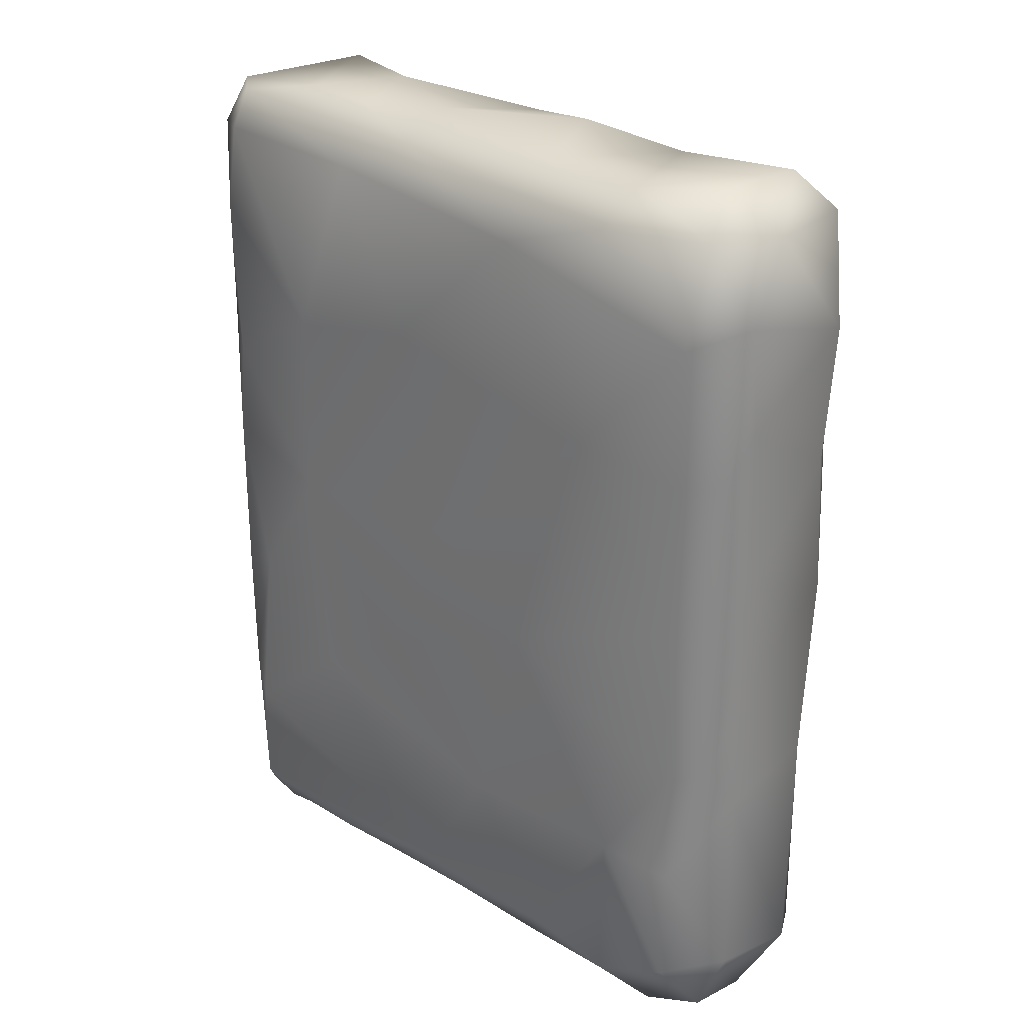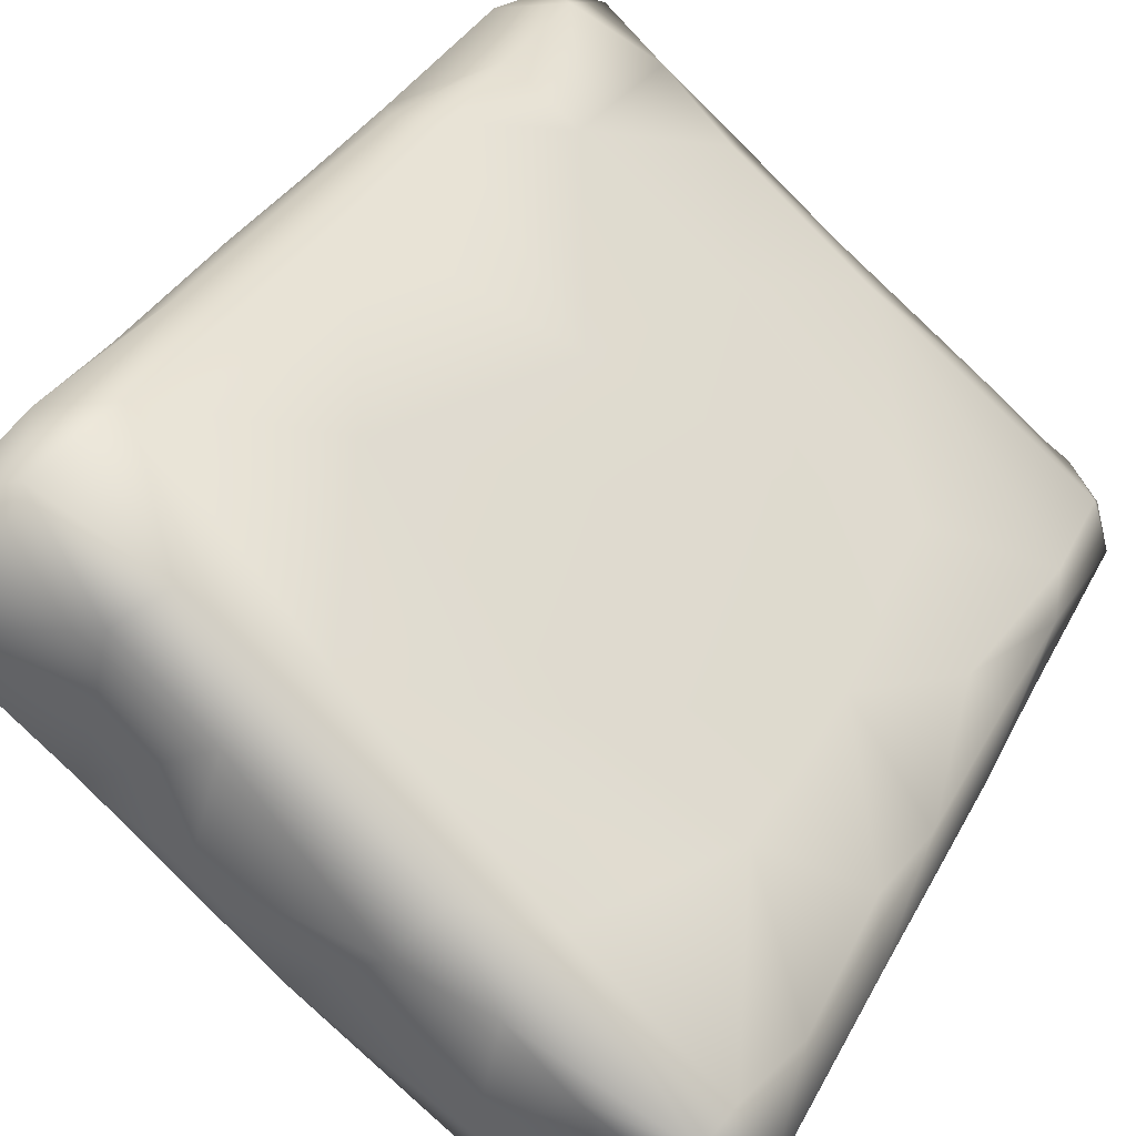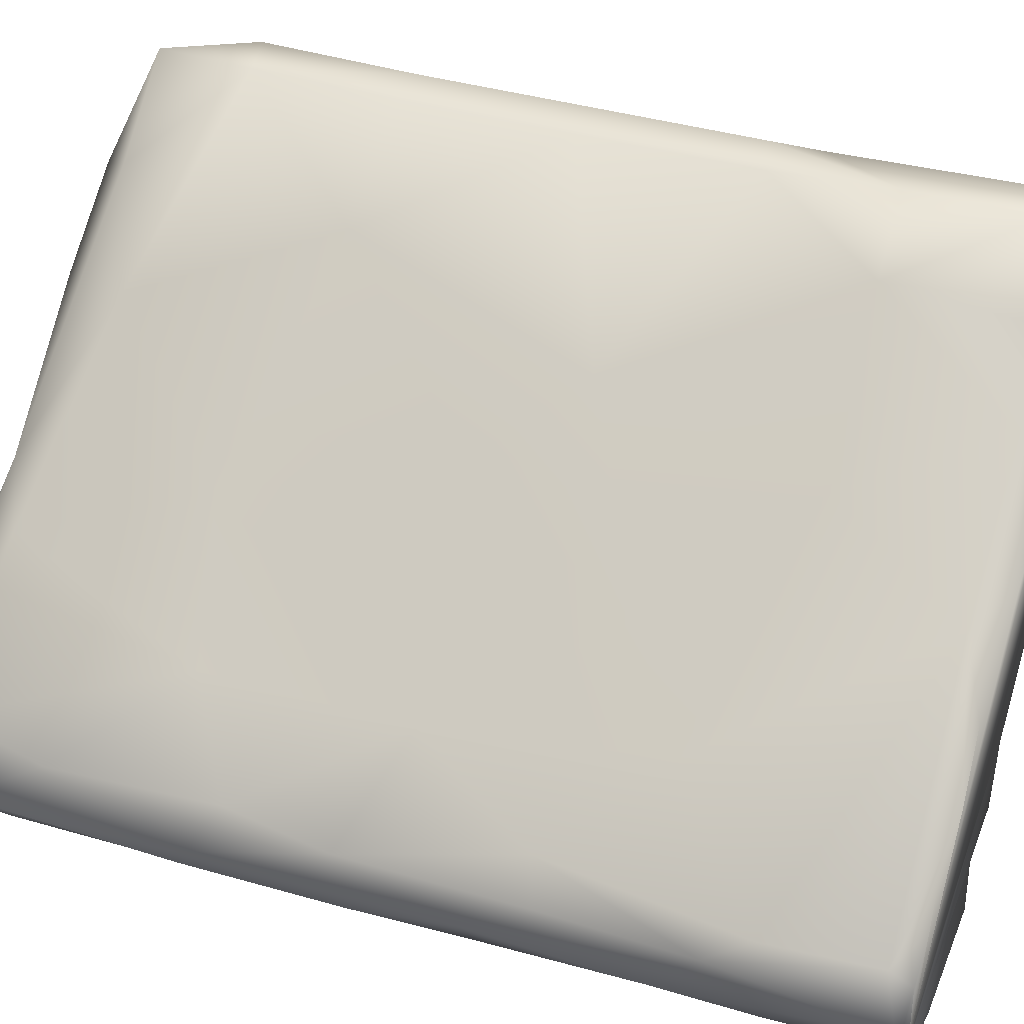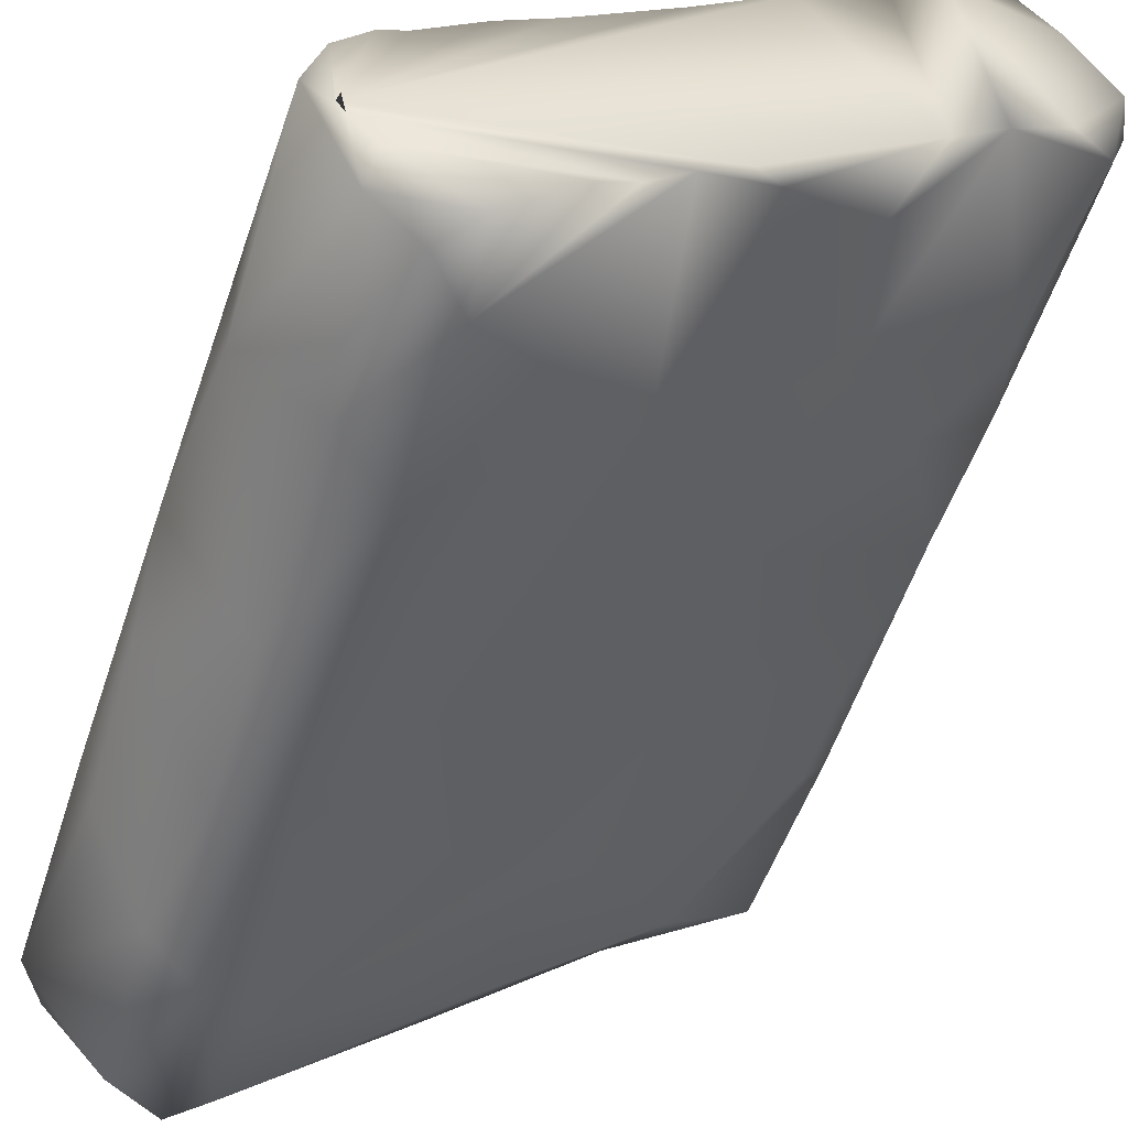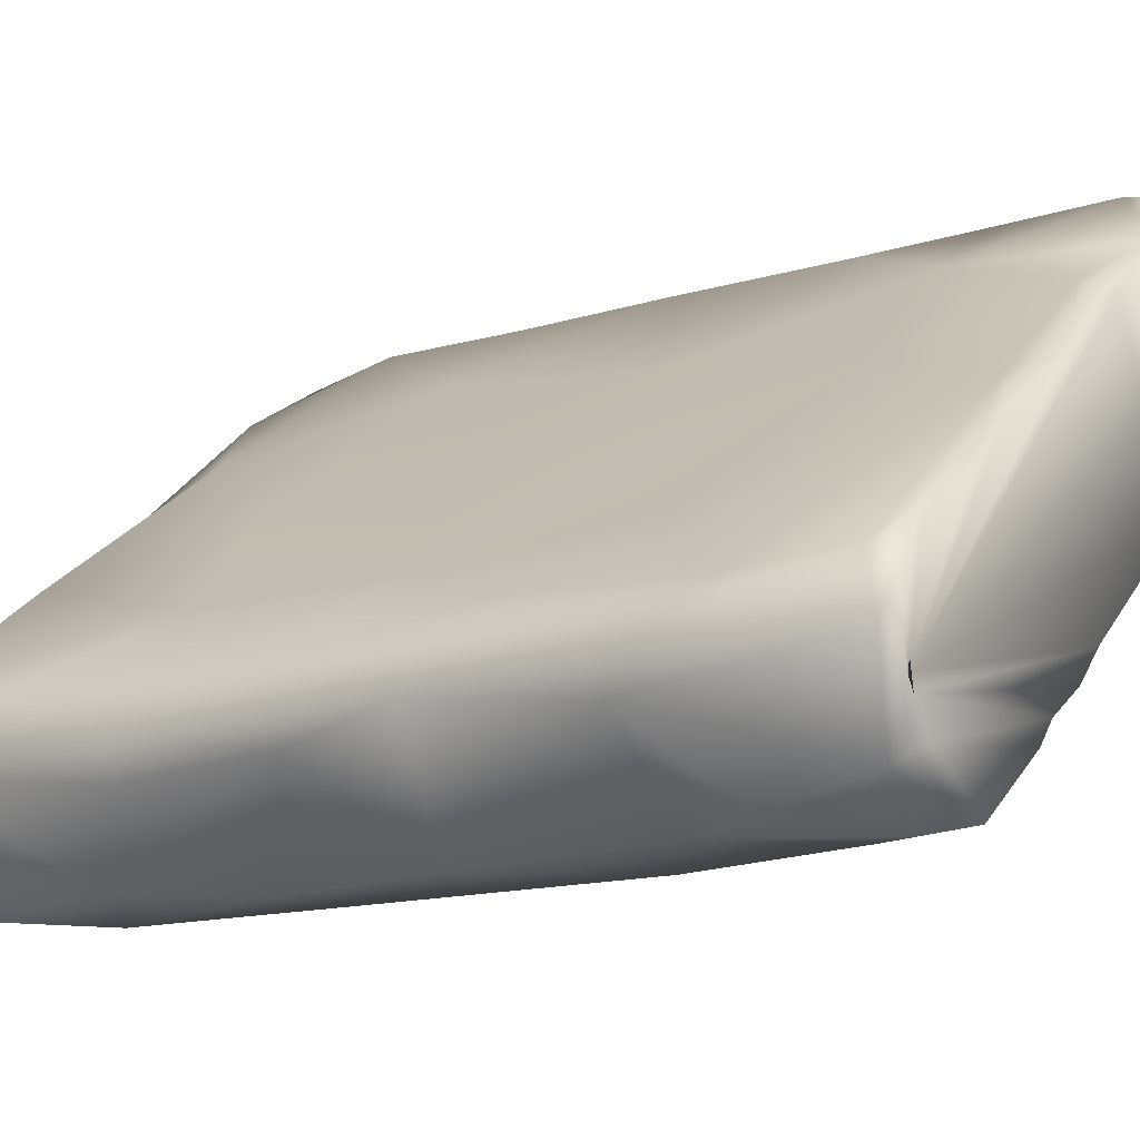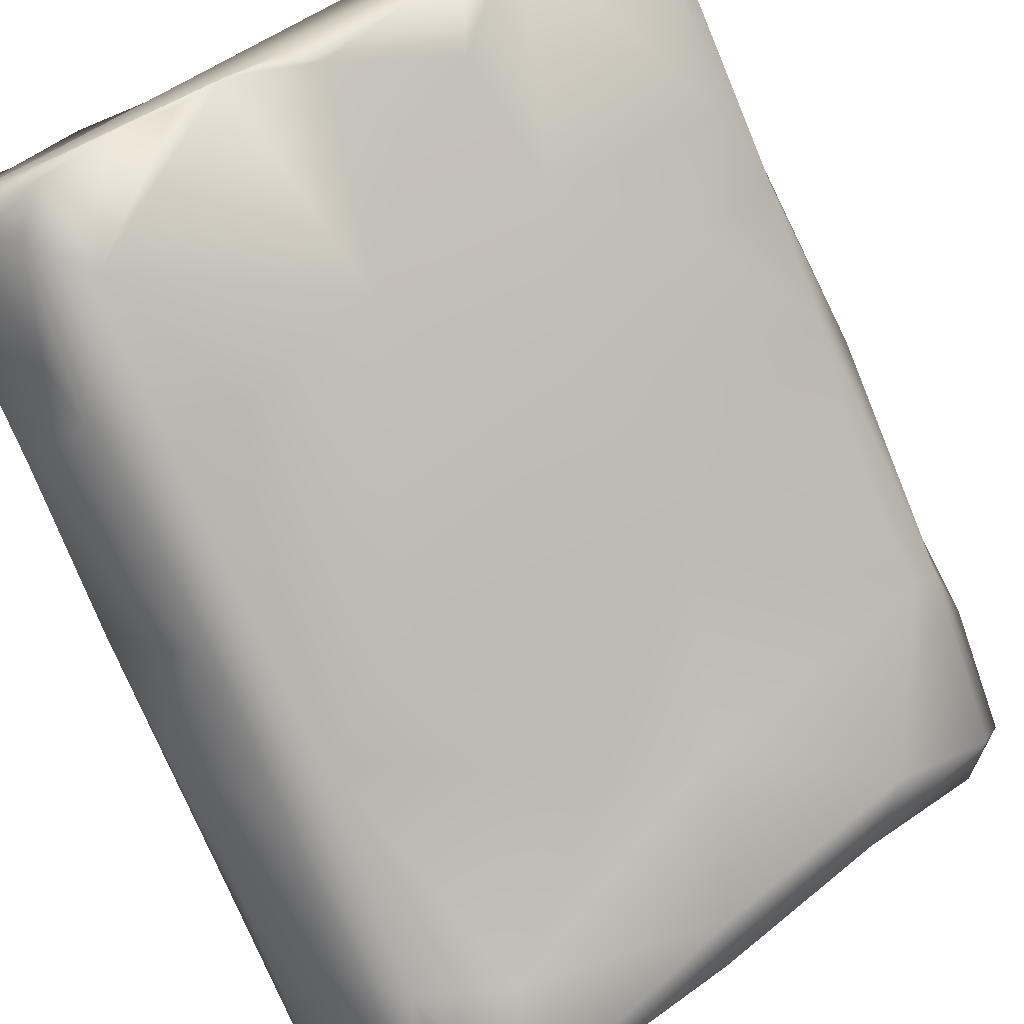
<metadata>
{"format":"obj","ext":"obj","renderer":"f3d","projection":"perspective","resolution":1024,"background":"white","views":[{"elev":27.3,"azim":-175.3,"up":"+Z"},{"elev":34.1,"azim":24.6,"up":"+Y"},{"elev":37.7,"azim":110.7,"up":"+Y"},{"elev":-52.6,"azim":162.0,"up":"+Y"},{"elev":-13.9,"azim":123.6,"up":"+Y"},{"elev":-74.5,"azim":-156.8,"up":"+Y"}]}
</metadata>
<code>
v 0.002417 -0.01906 0.01107
v 0.008466 -0.02275 0.007199
v -0.02346 0.002716 0.007199
v -0.004939 -0.01383 0.02914
v -0.01091 -0.01181 0.08118
v -0.0201 -0.003481 0.1137
v -0.01037 -0.009734 0.1502
v -0.03871 0.009506 0.1759
v -0.001631 -0.01979 0.1768
v 0.002089 -0.01737 0.1857
v -0.05754 0.03865 0.01298
v -0.05577 0.03285 0.007037
v -0.05689 0.02752 0.01554
v -0.05863 0.03234 0.01379
v -0.04752 0.04883 0.007158
v -0.04517 0.01738 0.007208
v -0.03353 0.0096 0.006436
v -0.000502 0.03207 0.006128
v -0.03909 0.05563 0.006209
v -0.02803 0.05563 0.007207
v -0.01828 -0.00245 0.02086
v -0.02246 -0.001296 0.04776
v -0.0444 0.05591 0.01825
v -0.03039 0.0588 0.01659
v -0.01741 0.04823 0.04158
v -0.001148 0.03551 0.01244
v -0.01698 0.04562 0.00666
v -0.05436 0.02342 0.05021
v -0.058 0.02754 0.06708
v -0.0582 0.03875 0.06387
v -0.0569 0.02528 0.09243
v -0.04279 0.01396 0.06722
v -0.04458 0.05484 0.05898
v -0.03074 0.05856 0.0417
v -0.02968 0.05788 0.06538
v -0.03921 0.05804 0.06786
v -0.0448 0.05452 0.08607
v 0.003671 0.03232 0.08439
v -0.05406 0.02252 0.1209
v -0.06023 0.03516 0.1013
v -0.05449 0.02317 0.1467
v -0.06082 0.03606 0.1594
v -0.0453 0.05441 0.1103
v -0.05882 0.03836 0.1313
v -0.02972 0.05788 0.1001
v -0.03032 0.05774 0.1336
v -0.00998 0.04208 0.135
v -0.04492 0.05438 0.1443
v -0.03998 0.0578 0.1339
v -0.05933 0.02949 0.1483
v -0.05623 0.02263 0.1805
v -0.05901 0.03385 0.1831
v -0.02893 0.008788 0.1858
v -0.05037 0.03165 0.1901
v -0.04401 0.05613 0.1668
v -0.0136 0.04378 0.1811
v -0.04834 0.04945 0.1828
v -0.0308 0.05814 0.1626
v -0.02034 0.03902 0.1882
v -0.03506 0.05615 0.1834
v 0.005749 0.0296 0.173
v 0.02117 -0.002722 0.1902
v -0.003503 0.02472 0.1888
v -0.03744 0.04341 0.1898
v 0.02494 -0.03578 0.007195
v 0.06138 -0.04724 0.01328
v 0.06076 -0.04483 0.007197
v 0.06574 -0.03952 0.007202
v 0.01723 -0.03007 0.006397
v 0.04685 -0.004144 0.006504
v 0.05809 -0.0124 0.007197
v 0.03168 -0.04106 0.006068
v 0.0457 -0.05316 0.007771
v 0.04358 -0.05393 0.02419
v 0.05189 -0.05493 0.01441
v 0.05017 -0.005497 0.05287
v 0.02541 0.01414 0.01267
v 0.07001 -0.02128 0.03283
v 0.06724 -0.03712 0.007197
v 0.06308 -0.01599 0.006757
v 0.06915 -0.02292 0.007048
v 0.07223 -0.03176 0.008569
v 0.06972 -0.01999 0.01139
v 0.04492 -0.05581 0.05491
v 0.009471 -0.02769 0.04881
v 0.05621 -0.05312 0.04582
v 0.0583 -0.05137 0.03428
v 0.07136 -0.03642 0.04995
v 0.023 -0.03847 0.1006
v 0.04389 -0.05578 0.11
v 0.05632 -0.05421 0.08559
v 0.06656 -0.0189 0.07212
v 0.07333 -0.03282 0.08248
v 0.07234 -0.02525 0.06957
v 0.07227 -0.02642 0.04118
v 0.07177 -0.03766 0.104
v 0.04766 -0.05648 0.1525
v 0.00845 -0.02403 0.1424
v 0.05406 -0.009478 0.09718
v 0.07068 -0.02249 0.1261
v 0.03321 -0.04523 0.1632
v 0.05504 -0.05525 0.1163
v 0.0707 -0.0392 0.1354
v 0.05848 -0.05273 0.1461
v 0.05394 -0.009593 0.1376
v 0.07183 -0.02346 0.1594
v 0.07235 -0.02513 0.1056
v 0.07371 -0.03269 0.1325
v 0.03889 -0.05171 0.1805
v 0.04592 -0.05201 0.187
v 0.03295 -0.03239 0.188
v 0.04238 0.001013 0.1782
v -0.009125 0.003056 0.1902
v 0.04925 -0.01715 0.1902
v 0.03807 -0.008298 0.189
v 0.05702 -0.05457 0.1779
v 0.07369 -0.03449 0.1764
v 0.06913 -0.01993 0.1793
v 0.06661 -0.02304 0.1868
v 0.06831 -0.03296 0.1869
v 0.03604 0.004523 0.007197
v 0.01696 0.01824 0.006601
v 0.01173 0.02491 0.04015
v 0.03455 0.007403 0.06596
v 0.01903 0.02012 0.1019
v 0.03007 0.0101 0.1441
v 0.02823 0.005823 0.1851
f 1 2 3
f 22 4 21
f 85 1 4
f 4 1 21
f 21 1 3
f 3 17 21
f 85 4 22
f 85 22 5
f 5 22 32
f 31 5 32
f 6 5 31
f 5 6 89
f 6 98 89
f 98 6 7
f 41 7 6
f 9 8 53
f 53 10 9
f 101 7 9
f 8 9 7
f 53 113 10
f 11 14 12
f 11 12 15
f 13 16 12
f 13 12 14
f 13 17 16
f 14 11 30
f 11 33 30
f 24 20 27
f 22 17 28
f 21 17 22
f 13 28 17
f 11 15 23
f 23 15 19
f 23 19 24
f 23 24 34
f 20 24 19
f 33 11 23
f 33 23 34
f 33 34 36
f 24 25 34
f 25 27 26
f 25 24 27
f 123 25 26
f 13 14 28
f 28 14 29
f 32 28 29
f 29 14 30
f 31 29 40
f 40 29 30
f 40 30 37
f 22 28 32
f 25 123 38
f 36 34 35
f 36 35 45
f 35 25 38
f 35 34 25
f 29 31 32
f 37 33 36
f 30 33 37
f 35 38 45
f 43 37 36
f 39 31 50
f 40 50 31
f 40 37 43
f 44 40 43
f 50 40 44
f 41 39 50
f 42 50 44
f 39 6 31
f 6 39 41
f 45 49 36
f 49 45 46
f 43 36 49
f 46 45 47
f 45 38 47
f 47 38 125
f 47 125 126
f 61 47 126
f 43 48 44
f 49 48 43
f 49 55 48
f 49 46 58
f 46 47 58
f 58 47 61
f 41 50 8
f 51 8 50
f 51 50 52
f 51 52 54
f 44 48 42
f 57 42 55
f 55 42 48
f 52 50 42
f 52 42 57
f 54 52 57
f 7 41 8
f 53 8 51
f 51 54 53
f 127 63 56
f 60 55 58
f 55 49 58
f 60 57 55
f 56 60 58
f 60 56 59
f 58 61 56
f 54 59 53
f 59 54 64
f 63 113 53
f 62 113 63
f 59 63 53
f 63 59 56
f 57 64 54
f 57 60 64
f 59 64 60
f 74 65 69
f 73 75 66
f 66 67 73
f 67 66 68
f 69 2 1
f 71 83 70
f 83 71 80
f 70 83 77
f 72 74 73
f 85 69 1
f 74 69 85
f 65 74 72
f 74 85 84
f 74 75 73
f 86 75 74
f 87 66 75
f 88 66 87
f 74 84 86
f 87 75 86
f 78 77 83
f 76 77 78
f 66 82 68
f 81 68 82
f 88 82 66
f 95 82 88
f 93 95 88
f 83 81 82
f 80 81 83
f 83 82 95
f 78 83 95
f 88 87 86
f 91 84 90
f 86 84 91
f 90 84 89
f 84 85 89
f 89 85 5
f 91 88 86
f 96 91 102
f 99 76 92
f 99 124 76
f 125 124 99
f 93 94 95
f 95 92 78
f 92 95 94
f 76 78 92
f 93 88 91
f 93 107 94
f 91 96 93
f 107 99 92
f 92 94 107
f 90 102 91
f 97 102 90
f 90 89 98
f 104 96 102
f 126 99 105
f 100 105 99
f 90 98 101
f 97 90 101
f 104 102 97
f 104 117 103
f 106 105 100
f 126 105 112
f 93 96 108
f 107 93 108
f 103 108 96
f 103 96 104
f 108 100 107
f 107 100 99
f 108 103 117
f 108 106 100
f 106 108 117
f 97 110 116
f 109 101 9
f 10 109 9
f 109 10 111
f 109 97 101
f 97 116 104
f 116 117 104
f 97 109 110
f 111 110 109
f 120 116 110
f 101 98 7
f 105 106 118
f 112 105 118
f 119 127 112
f 119 112 118
f 114 110 111
f 120 110 114
f 10 62 111
f 62 10 113
f 115 111 62
f 62 127 115
f 114 111 115
f 115 127 119
f 119 120 114
f 119 114 115
f 116 120 117
f 120 119 117
f 118 106 117
f 118 117 119
f 121 77 122
f 121 70 77
f 26 122 77
f 123 26 77
f 77 76 123
f 124 123 76
f 38 123 124
f 125 38 124
f 126 125 99
f 126 112 61
f 61 112 127
f 56 61 127
f 62 63 127
f 20 19 15
f 122 26 18
f 79 68 81
f 79 81 80
f 79 80 71
f 72 73 67
f 65 72 67
f 15 12 16
f 65 67 68
f 20 15 16
f 18 26 27
f 69 65 68
f 2 69 68
f 79 71 70
f 79 70 121
f 20 16 17
f 20 17 3
f 79 121 122
f 79 122 18
f 27 20 3
f 18 27 3
f 79 18 3
f 2 68 79
f 3 2 79

</code>
